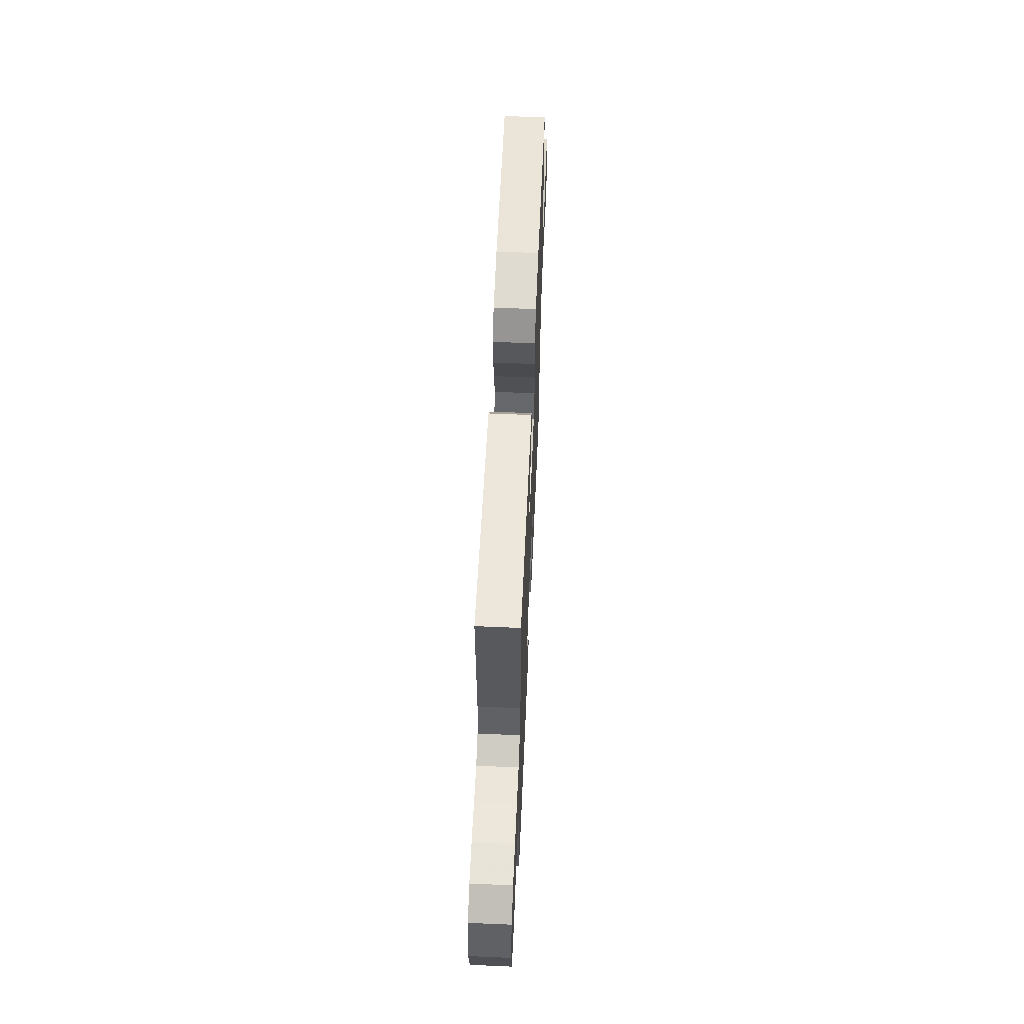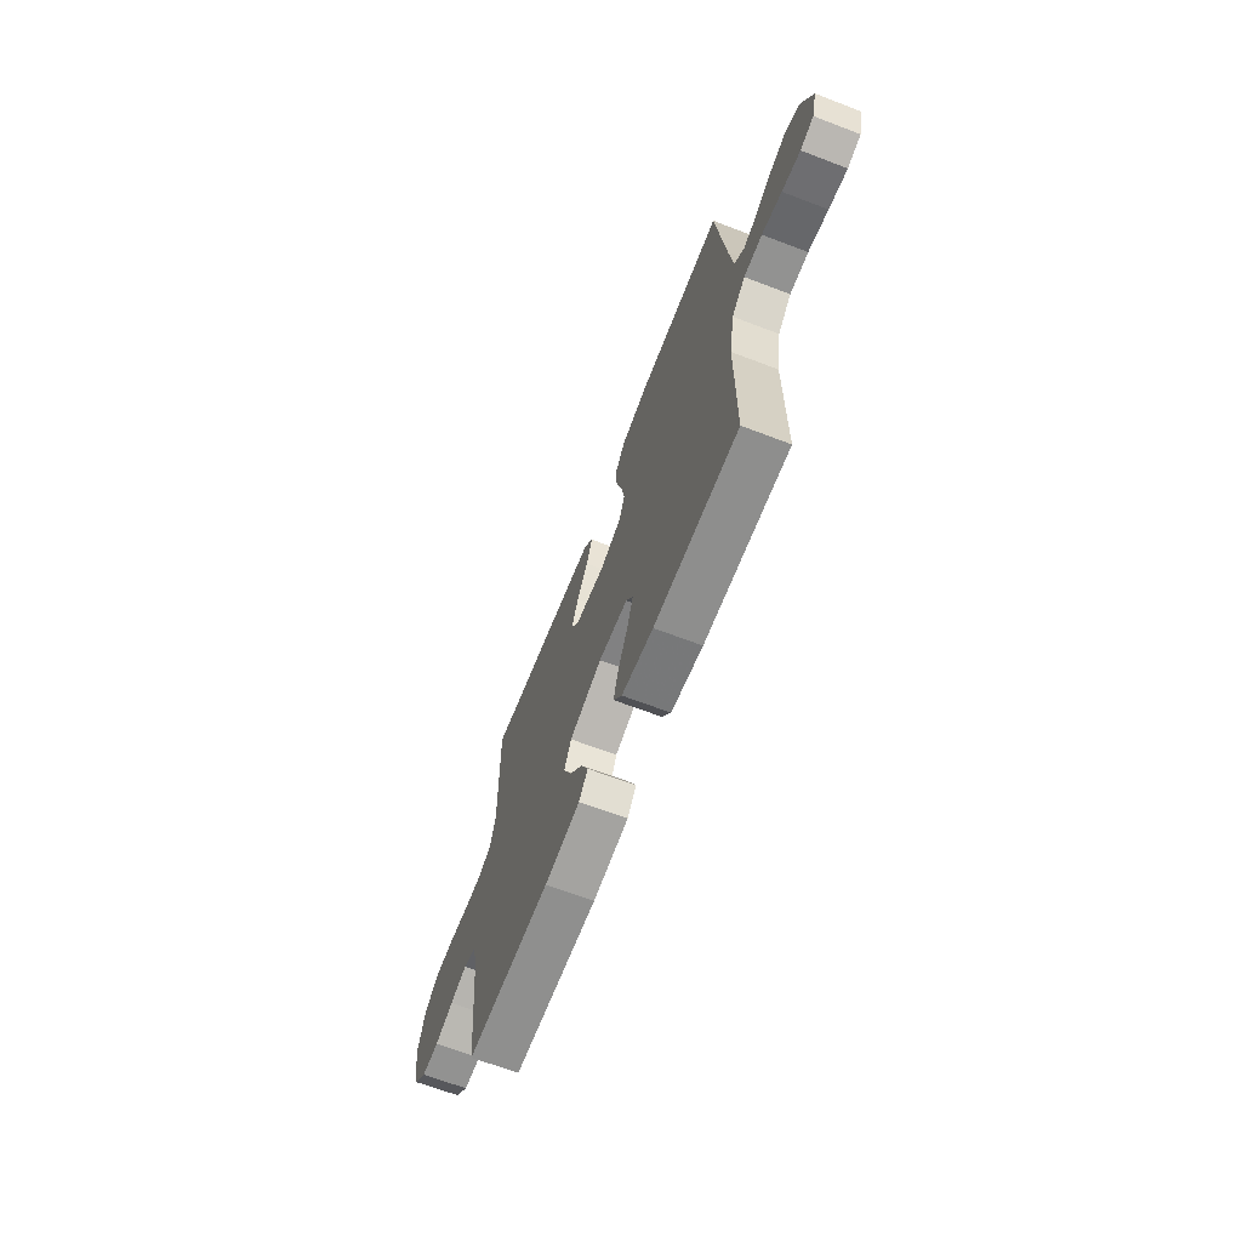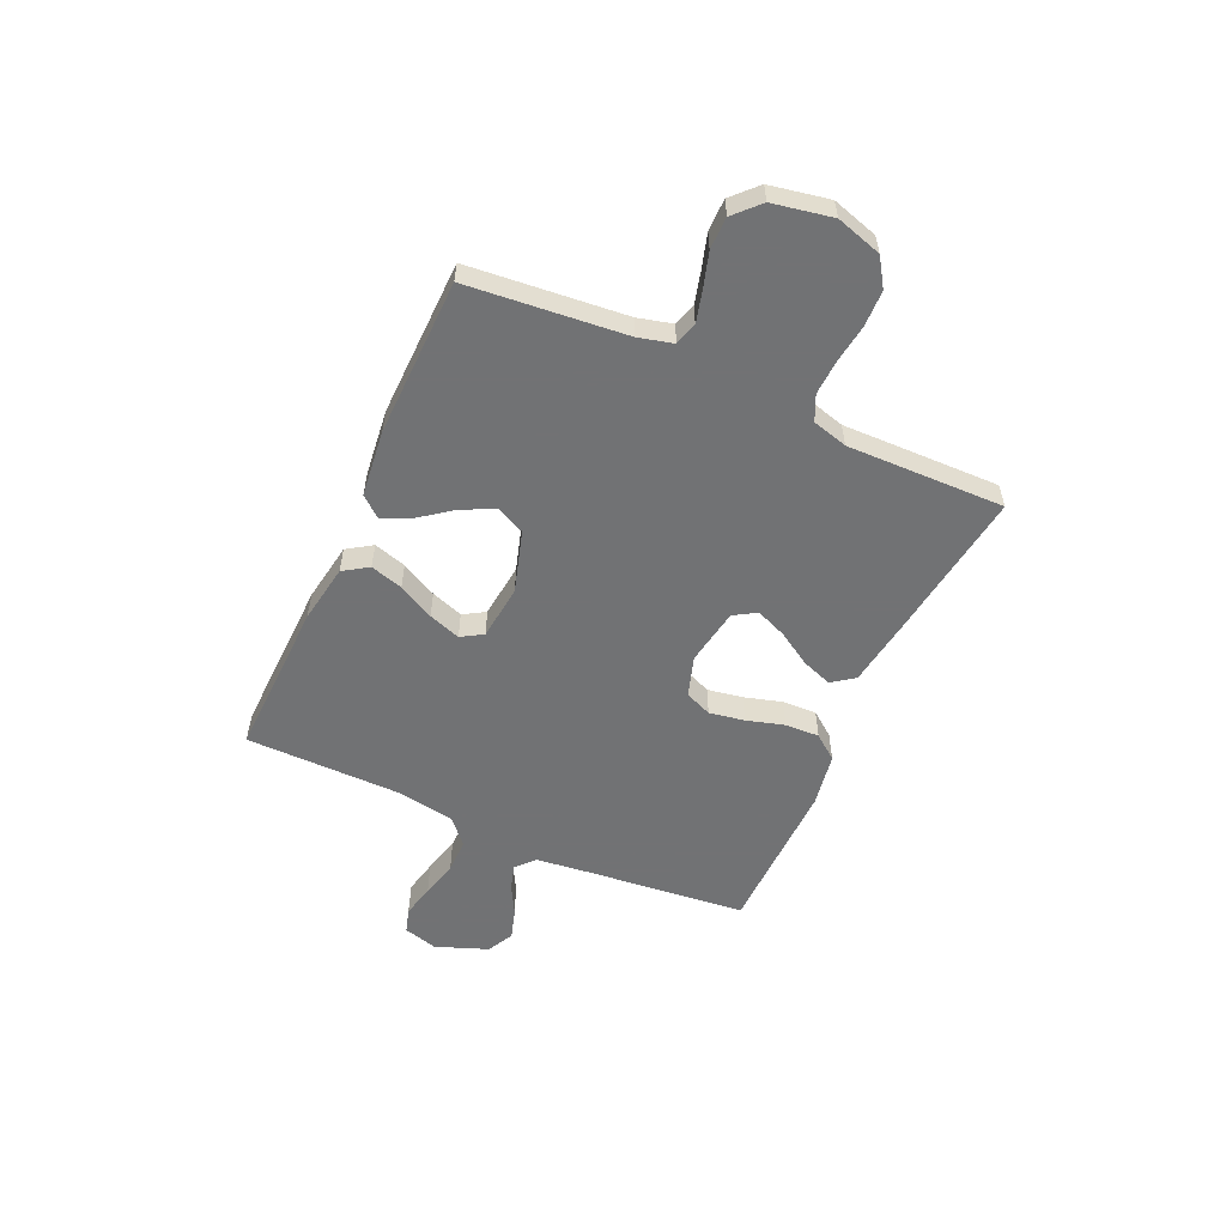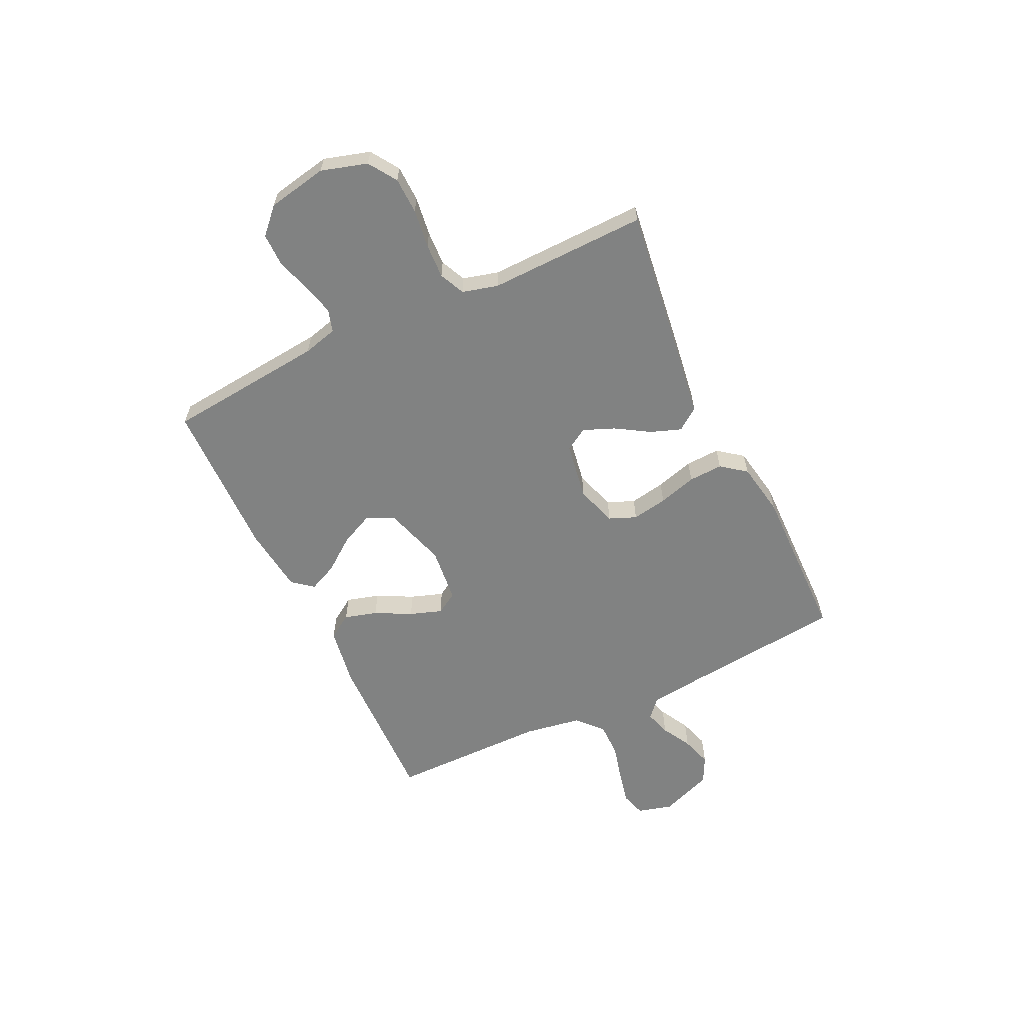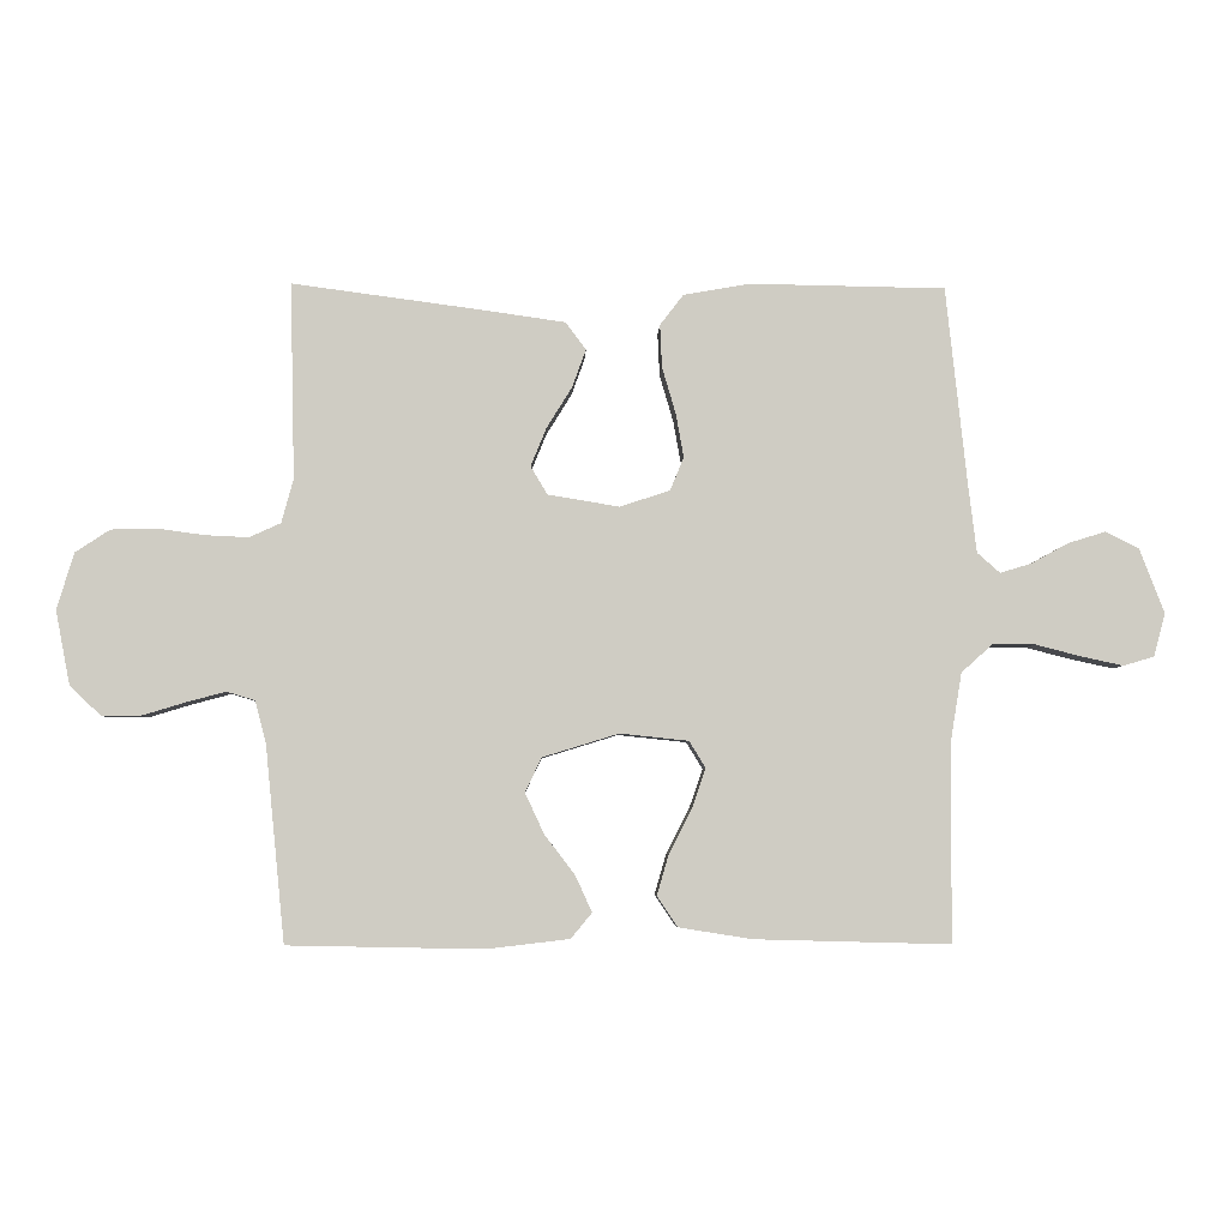
<metadata>
{"format":"obj","ext":"obj","renderer":"f3d","projection":"perspective","resolution":1024,"background":"white","views":[{"elev":59.7,"azim":-87.5,"up":"+Z"},{"elev":-66.3,"azim":69.0,"up":"+Z"},{"elev":-55.6,"azim":-114.5,"up":"+Y"},{"elev":-60.6,"azim":-64.5,"up":"+Y"},{"elev":-4.8,"azim":-2.0,"up":"+Z"}]}
</metadata>
<code>
v 0.5 0.07 0.5
v 0.532 0.07 0.2
v 0.545 0.07 0.092
v 0.58 0.07 0.061
v 0.629 0.07 0.076
v 0.685 0.07 0.107
v 0.743 0.07 0.125
v 0.794 0.07 0.099
v 0.832 0.07 0
v 0.814 0.07 -0.066
v 0.767 0.07 -0.08
v 0.702 0.07 -0.066
v 0.632 0.07 -0.048
v 0.567 0.07 -0.048
v 0.519 0.07 -0.091
v 0.501 0.07 -0.2
v 0.5 0.07 -0.5
v 0.2 0.07 -0.492
v 0.087 0.07 -0.474
v 0.056 0.07 -0.427
v 0.074 0.07 -0.365
v 0.109 0.07 -0.297
v 0.13 0.07 -0.236
v 0.105 0.07 -0.195
v 0 0.07 -0.184
v -0.117 0.07 -0.22
v -0.142 0.07 -0.273
v -0.113 0.07 -0.335
v -0.066 0.07 -0.397
v -0.041 0.07 -0.452
v -0.073 0.07 -0.491
v -0.2 0.07 -0.506
v -0.5 0.07 -0.5
v -0.53 0.07 -0.2
v -0.547 0.07 -0.135
v -0.59 0.07 -0.122
v -0.65 0.07 -0.138
v -0.716 0.07 -0.158
v -0.777 0.07 -0.158
v -0.824 0.07 -0.113
v -0.846 0.07 0
v -0.82 0.07 0.087
v -0.767 0.07 0.122
v -0.698 0.07 0.124
v -0.625 0.07 0.114
v -0.559 0.07 0.111
v -0.511 0.07 0.133
v -0.493 0.07 0.2
v -0.5 0.07 0.5
v -0.2 0.07 0.46
v -0.082 0.07 0.443
v -0.051 0.07 0.401
v -0.072 0.07 0.343
v -0.111 0.07 0.28
v -0.135 0.07 0.221
v -0.109 0.07 0.178
v 0 0.07 0.16
v 0.077 0.07 0.185
v 0.098 0.07 0.236
v 0.086 0.07 0.303
v 0.065 0.07 0.375
v 0.062 0.07 0.44
v 0.098 0.07 0.487
v 0.2 0.07 0.505
v 0.5 0 0.5
v 0.532 0 0.2
v 0.545 0 0.092
v 0.58 0 0.061
v 0.629 0 0.076
v 0.685 0 0.107
v 0.743 0 0.125
v 0.794 0 0.099
v 0.832 0 0
v 0.814 0 -0.066
v 0.767 0 -0.08
v 0.702 0 -0.066
v 0.632 0 -0.048
v 0.567 0 -0.048
v 0.519 0 -0.091
v 0.501 0 -0.2
v 0.5 0 -0.5
v 0.2 0 -0.492
v 0.087 0 -0.474
v 0.056 0 -0.427
v 0.074 0 -0.365
v 0.109 0 -0.297
v 0.13 0 -0.236
v 0.105 0 -0.195
v 0 0 -0.184
v -0.117 0 -0.22
v -0.142 0 -0.273
v -0.113 0 -0.335
v -0.066 0 -0.397
v -0.041 0 -0.452
v -0.073 0 -0.491
v -0.2 0 -0.506
v -0.5 0 -0.5
v -0.53 0 -0.2
v -0.547 0 -0.135
v -0.59 0 -0.122
v -0.65 0 -0.138
v -0.716 0 -0.158
v -0.777 0 -0.158
v -0.824 0 -0.113
v -0.846 0 0
v -0.82 0 0.087
v -0.767 0 0.122
v -0.698 0 0.124
v -0.625 0 0.114
v -0.559 0 0.111
v -0.511 0 0.133
v -0.493 0 0.2
v -0.5 0 0.5
v -0.2 0 0.46
v -0.082 0 0.443
v -0.051 0 0.401
v -0.072 0 0.343
v -0.111 0 0.28
v -0.135 0 0.221
v -0.109 0 0.178
v 0 0 0.16
v 0.077 0 0.185
v 0.098 0 0.236
v 0.086 0 0.303
v 0.065 0 0.375
v 0.062 0 0.44
v 0.098 0 0.487
v 0.2 0 0.505
f 63 64 1 2
f 60 61 62 63
f 59 60 63 2
f 58 59 2 3
f 57 58 3 4
f 56 57 4
f 51 52 53 54
f 51 54 55
f 48 49 50 51
f 47 48 51 55
f 46 47 55 56
f 42 43 44 45
f 42 45 46
f 41 42 46
f 37 38 39 40
f 36 37 40 41
f 35 36 41 46
f 31 32 33 34
f 28 29 30 31
f 27 28 31 34
f 26 27 34 35
f 19 20 21 22
f 19 22 23
f 16 17 18 19
f 15 16 19 23
f 14 15 23 24
f 10 11 12 13
f 8 9 10 13
f 8 13 14
f 5 6 7 8
f 4 5 8 14
f 25 26 35 46
f 24 25 46 56
f 4 14 24 56
f 66 65 128 127
f 127 126 125 124
f 66 127 124 123
f 67 66 123 122
f 68 67 122 121
f 68 121 120
f 118 117 116 115
f 119 118 115
f 115 114 113 112
f 119 115 112 111
f 120 119 111 110
f 109 108 107 106
f 110 109 106
f 110 106 105
f 104 103 102 101
f 105 104 101 100
f 110 105 100 99
f 98 97 96 95
f 95 94 93 92
f 98 95 92 91
f 99 98 91 90
f 86 85 84 83
f 87 86 83
f 83 82 81 80
f 87 83 80 79
f 88 87 79 78
f 77 76 75 74
f 77 74 73 72
f 78 77 72
f 72 71 70 69
f 78 72 69 68
f 110 99 90 89
f 120 110 89 88
f 120 88 78 68
f 1 65 66 2
f 2 66 67 3
f 3 67 68 4
f 4 68 69 5
f 5 69 70 6
f 6 70 71 7
f 7 71 72 8
f 8 72 73 9
f 9 73 74 10
f 10 74 75 11
f 11 75 76 12
f 12 76 77 13
f 13 77 78 14
f 14 78 79 15
f 15 79 80 16
f 16 80 81 17
f 17 81 82 18
f 18 82 83 19
f 19 83 84 20
f 20 84 85 21
f 21 85 86 22
f 22 86 87 23
f 23 87 88 24
f 24 88 89 25
f 25 89 90 26
f 26 90 91 27
f 27 91 92 28
f 28 92 93 29
f 29 93 94 30
f 30 94 95 31
f 31 95 96 32
f 32 96 97 33
f 33 97 98 34
f 34 98 99 35
f 35 99 100 36
f 36 100 101 37
f 37 101 102 38
f 38 102 103 39
f 39 103 104 40
f 40 104 105 41
f 41 105 106 42
f 42 106 107 43
f 43 107 108 44
f 44 108 109 45
f 45 109 110 46
f 46 110 111 47
f 47 111 112 48
f 48 112 113 49
f 49 113 114 50
f 50 114 115 51
f 51 115 116 52
f 52 116 117 53
f 53 117 118 54
f 54 118 119 55
f 55 119 120 56
f 56 120 121 57
f 57 121 122 58
f 58 122 123 59
f 59 123 124 60
f 60 124 125 61
f 61 125 126 62
f 62 126 127 63
f 63 127 128 64
f 64 128 65 1

</code>
